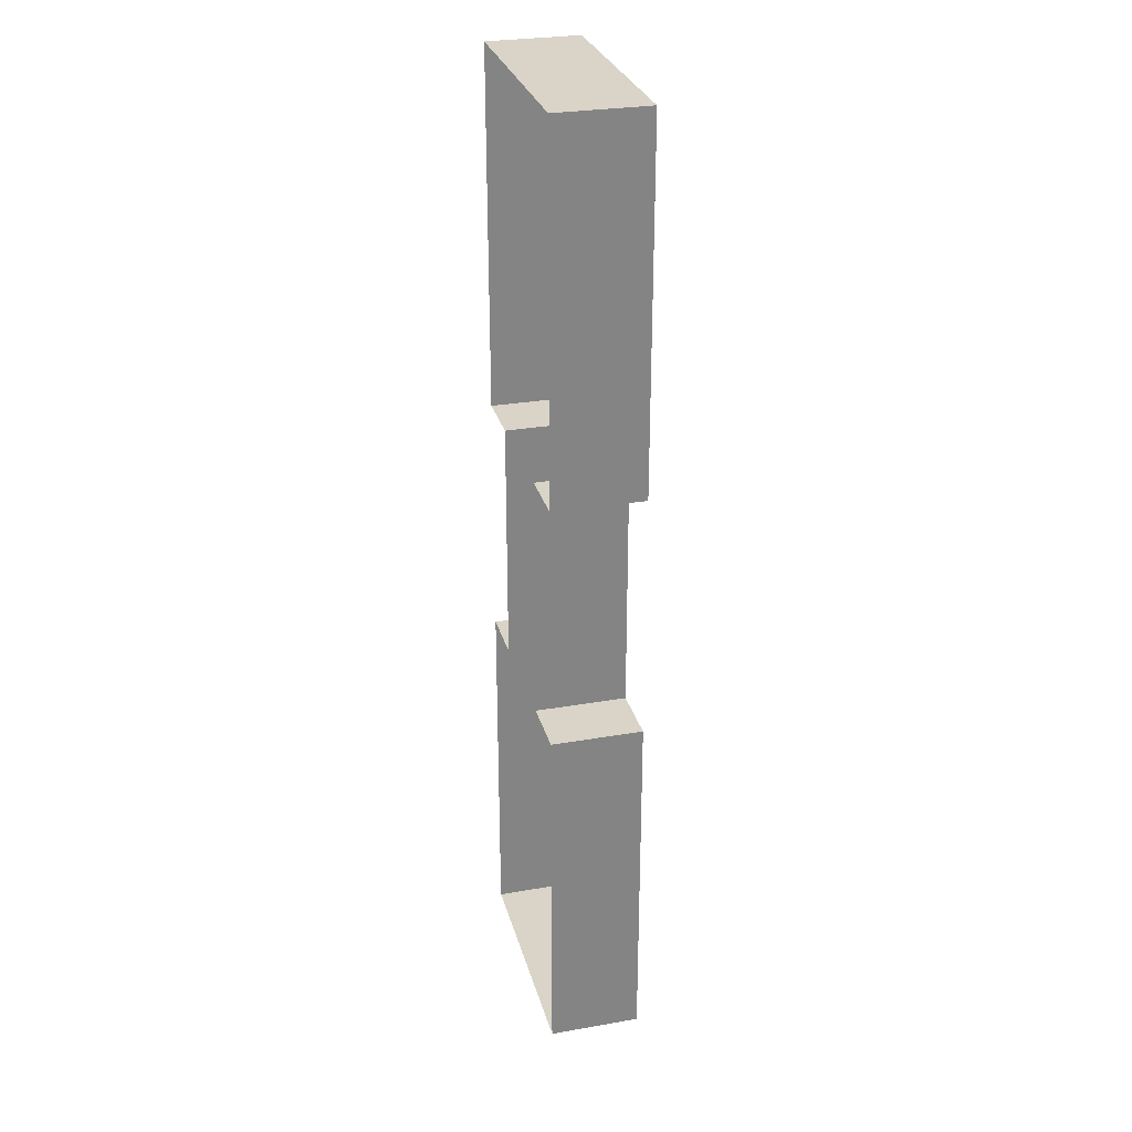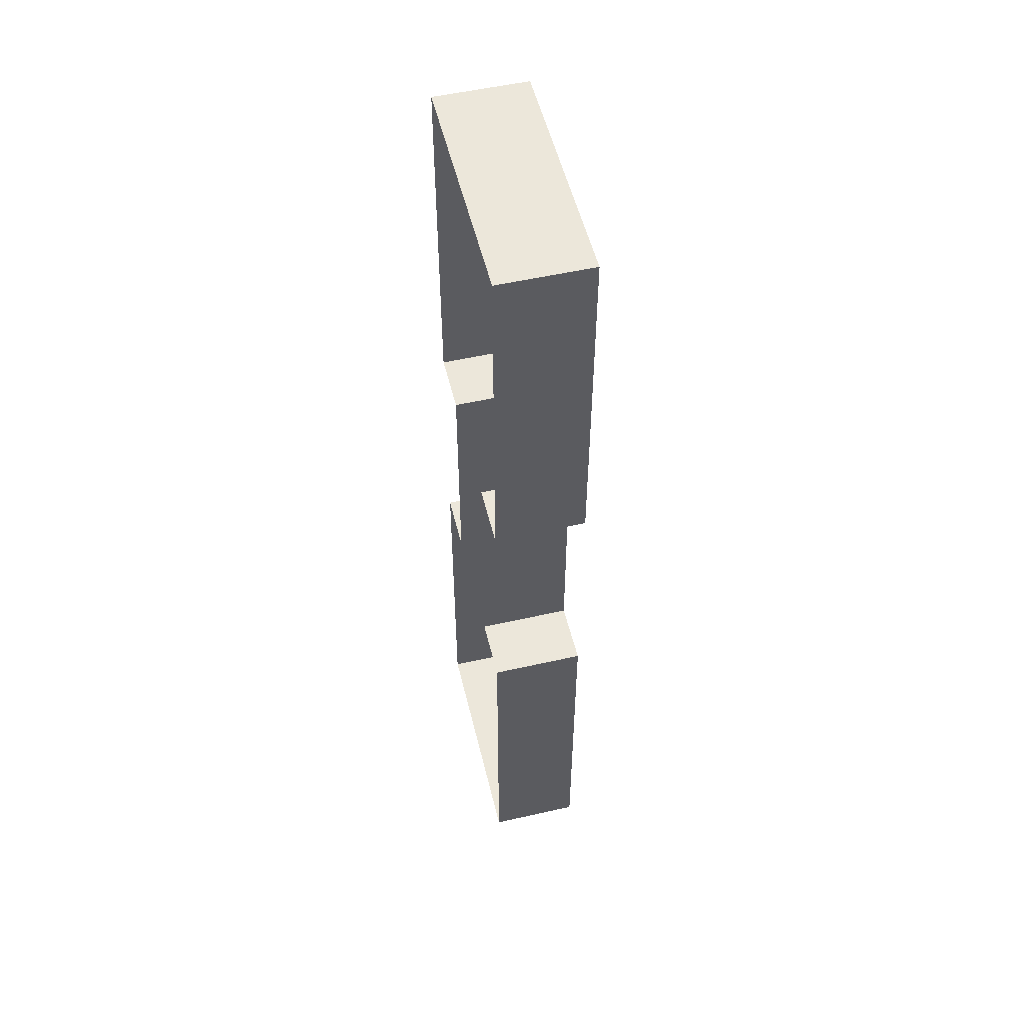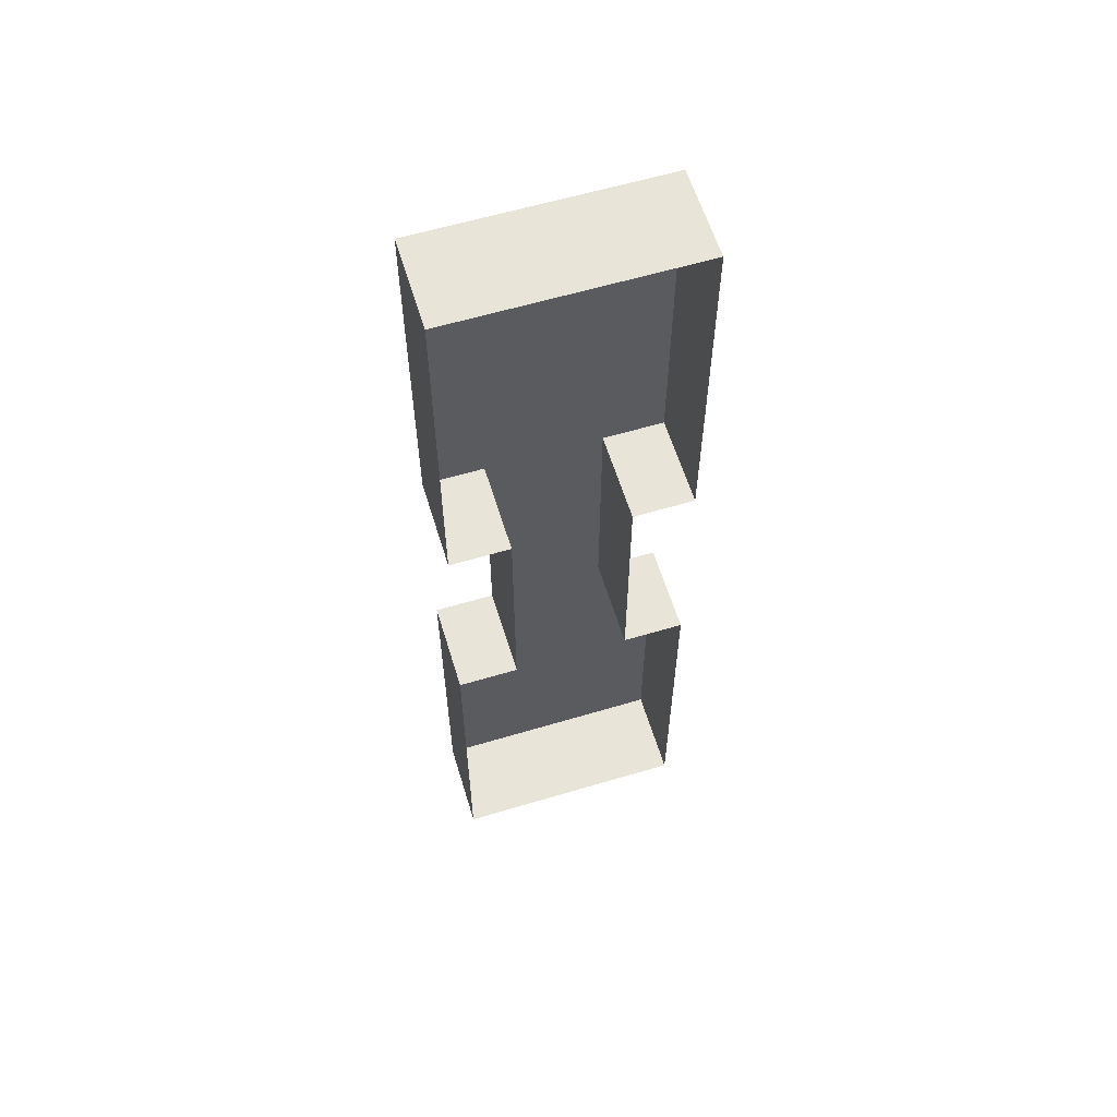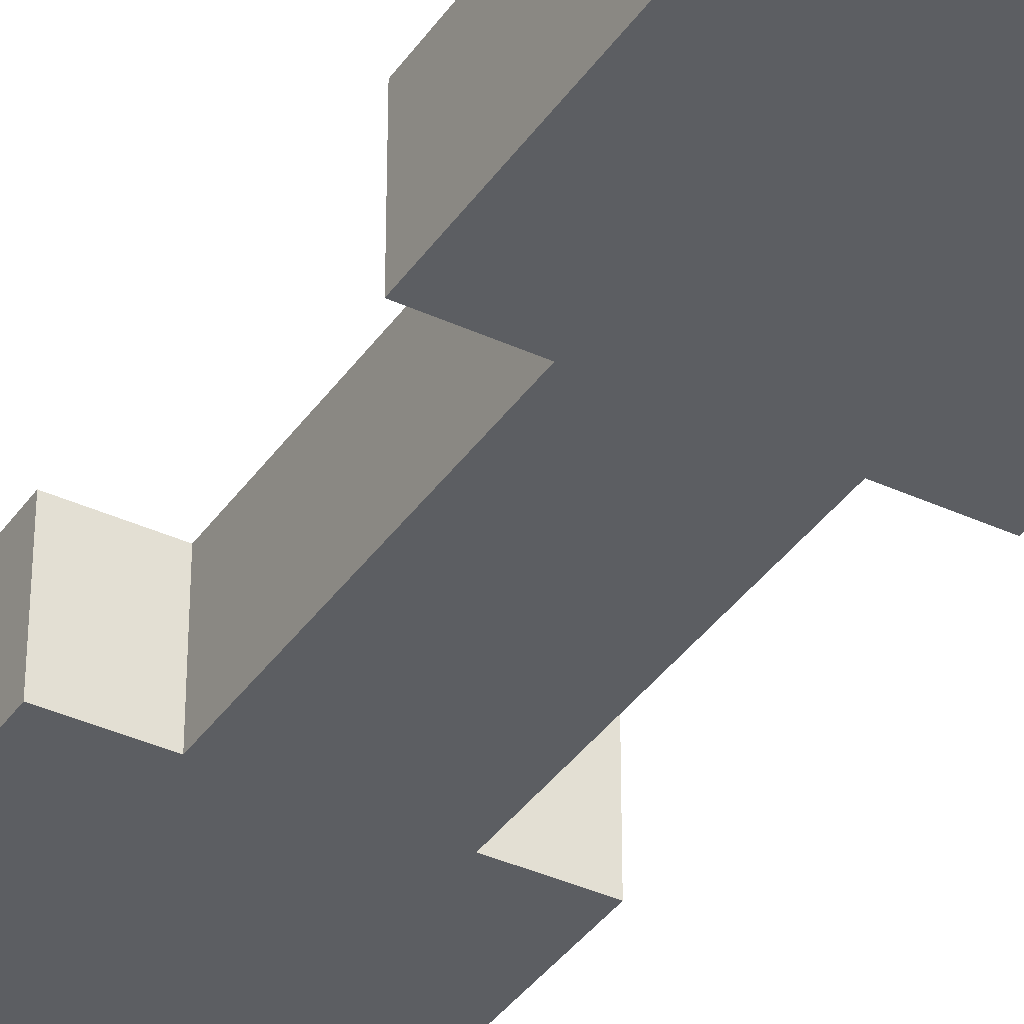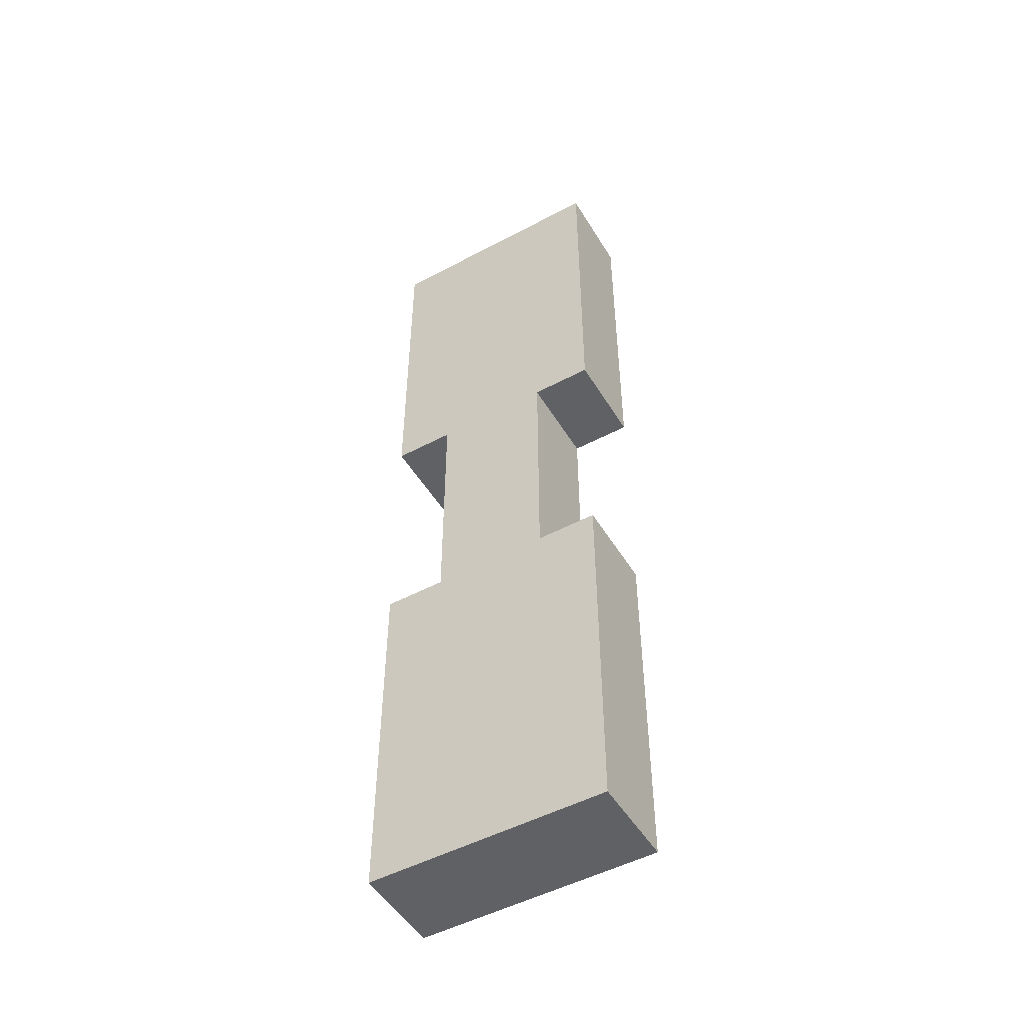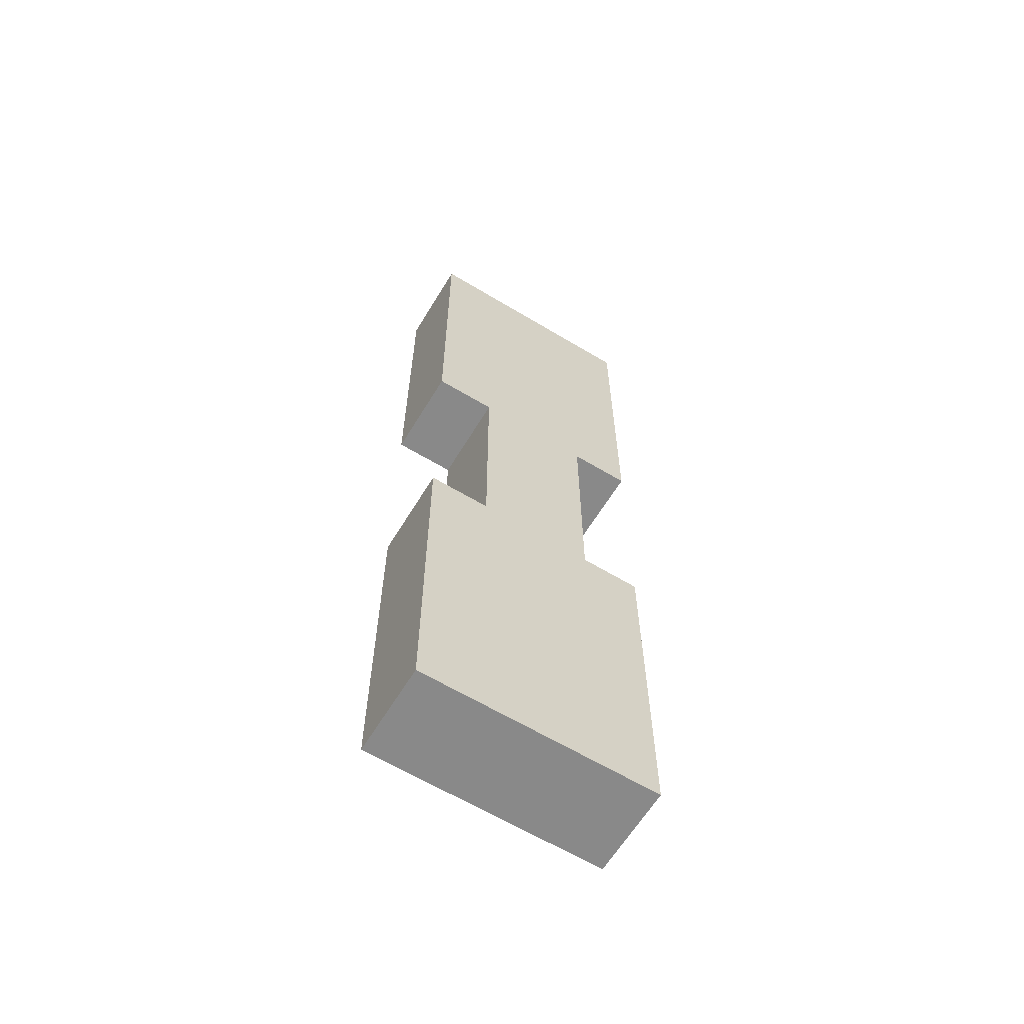
<metadata>
{"format":"obj","ext":"obj","renderer":"f3d","projection":"perspective","resolution":1024,"background":"white","views":[{"elev":28.8,"azim":-104.5,"up":"+Z"},{"elev":53.6,"azim":-103.6,"up":"+Z"},{"elev":60.2,"azim":163.0,"up":"+Z"},{"elev":-37.7,"azim":-30.6,"up":"+Y"},{"elev":-50.2,"azim":30.3,"up":"+Z"},{"elev":-63.2,"azim":-31.3,"up":"+Z"}]}
</metadata>
<code>
g Collision
v -4.761 0 -10.2
v 4.839 0 -10.2
v 9.8 0 -39.8
v -9.8 0 -39.8
v 9.8 0 -10.2
v 4.839 0 10.2
v -4.761 0 10.2
v -9.8 0 -10.2
v 9.8 0 39.8
v -9.8 0 39.8
v -9.8 0 10.2
v 9.8 0 10.2
v 9.8 0 39.8
v 9.8 7.5 39.8
v 9.8 7.5 10.2
v 9.8 0 10.2
v -9.8 0 10.2
v -9.8 7.5 10.2
v -9.8 7.5 39.8
v -9.8 0 39.8
v 9.8 0 -39.8
v 9.8 7.5 -39.8
v -9.8 7.5 -39.8
v -9.8 0 -39.8
v -9.8 0 -39.8
v -9.8 7.5 -39.8
v -9.8 7.5 -10.2
v -9.8 0 -10.2
v 9.8 0 -39.8
v 9.8 0 -10.2
v 9.8 7.5 -10.2
v 9.8 7.5 -39.8
v -9.8 0 -10.2
v -9.8 7.5 -10.2
v -4.761 7.5 -10.2
v -4.761 0 -10.2
v 9.8 0 10.2
v 9.8 7.5 10.2
v 4.839 7.5 10.2
v 4.839 0 10.2
v 4.839 0 -10.2
v 4.839 7.5 -10.2
v 9.8 7.5 -10.2
v 9.8 0 -10.2
v 4.839 0 10.2
v 4.839 7.5 10.2
v 4.839 7.5 -10.2
v 4.839 0 -10.2
v -4.761 0 10.2
v -4.761 7.5 10.2
v -9.8 7.5 10.2
v -9.8 0 10.2
v -4.761 0 -10.2
v -4.761 7.5 -10.2
v -4.761 7.5 10.2
v -4.761 0 10.2
v -9.8 0 39.8
v -9.8 7.5 39.8
v 9.8 7.5 39.8
v 9.8 0 39.8
f 1 2 3
f 1 3 4
f 2 5 3
f 6 2 1
f 6 1 7
f 1 4 8
f 9 6 7
f 9 7 10
f 7 11 10
f 9 12 6
f 13 14 15
f 13 15 16
f 17 18 19
f 17 19 20
f 21 22 23
f 21 23 24
f 25 26 27
f 25 27 28
f 29 30 31
f 29 31 32
f 33 34 35
f 33 35 36
f 37 38 39
f 37 39 40
f 41 42 43
f 41 43 44
f 45 46 47
f 45 47 48
f 49 50 51
f 49 51 52
f 53 54 55
f 53 55 56
f 57 58 59
f 57 59 60

</code>
